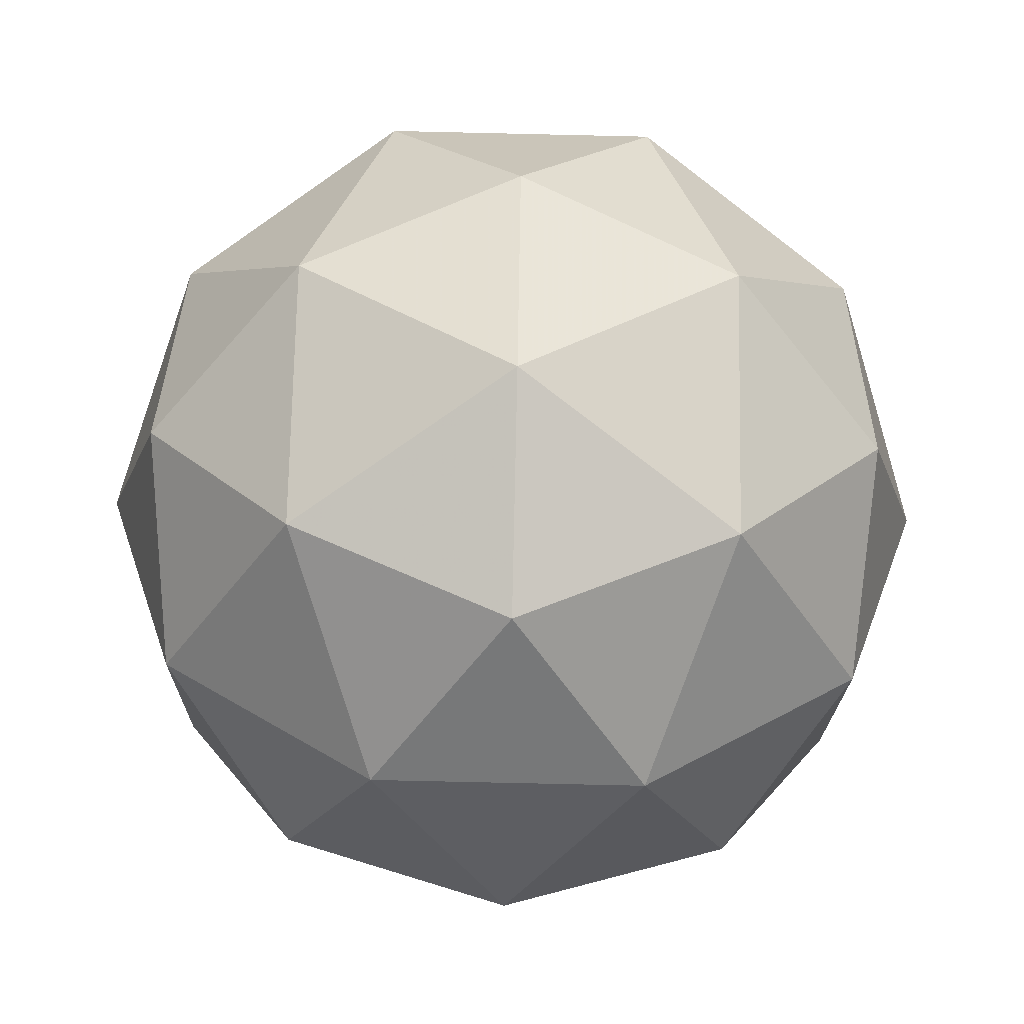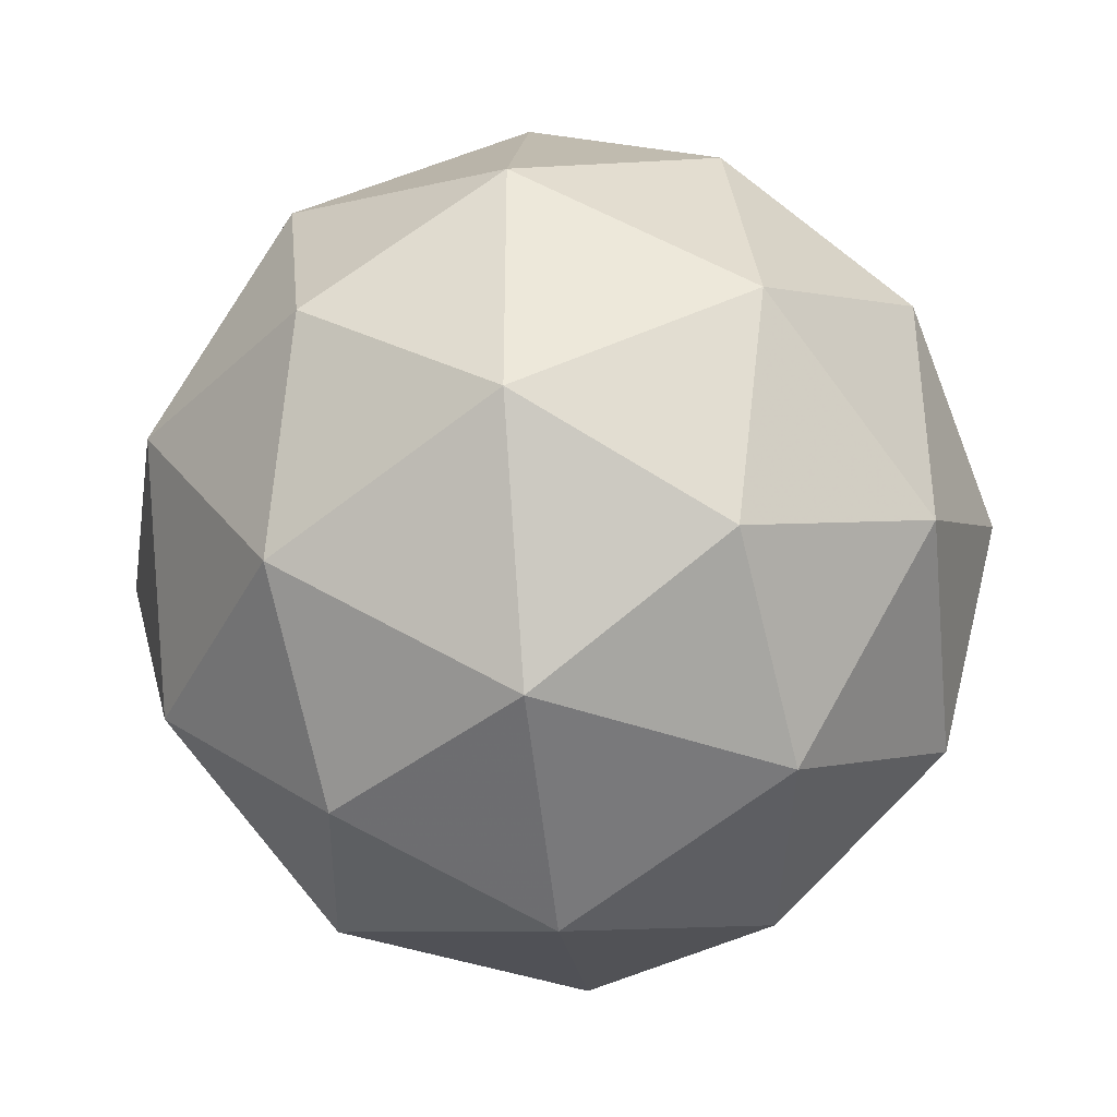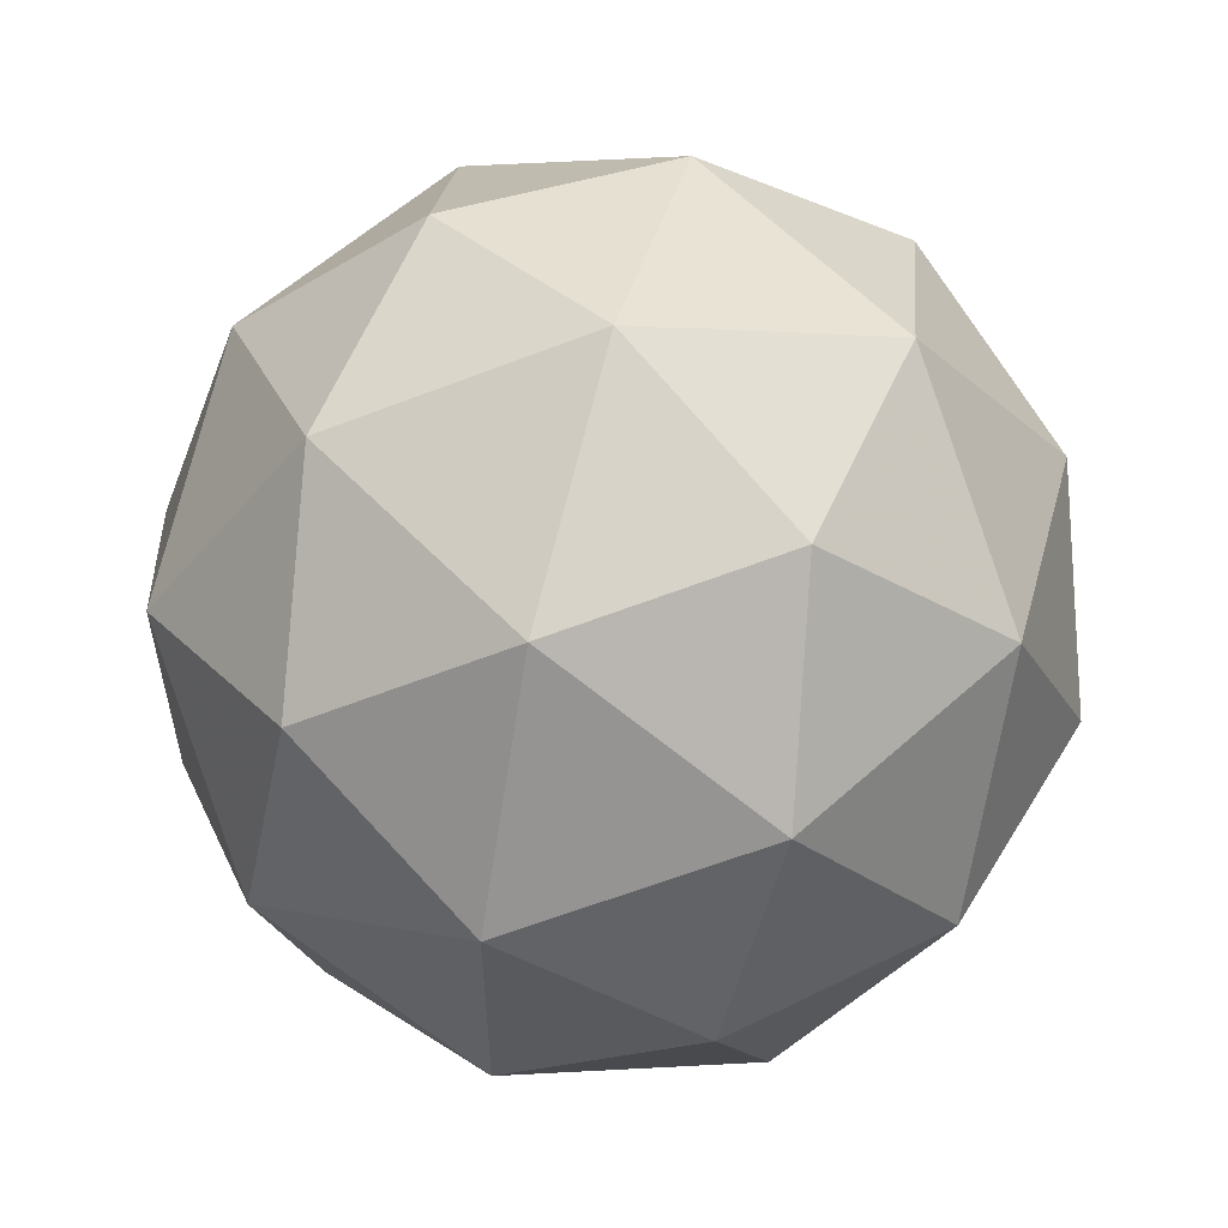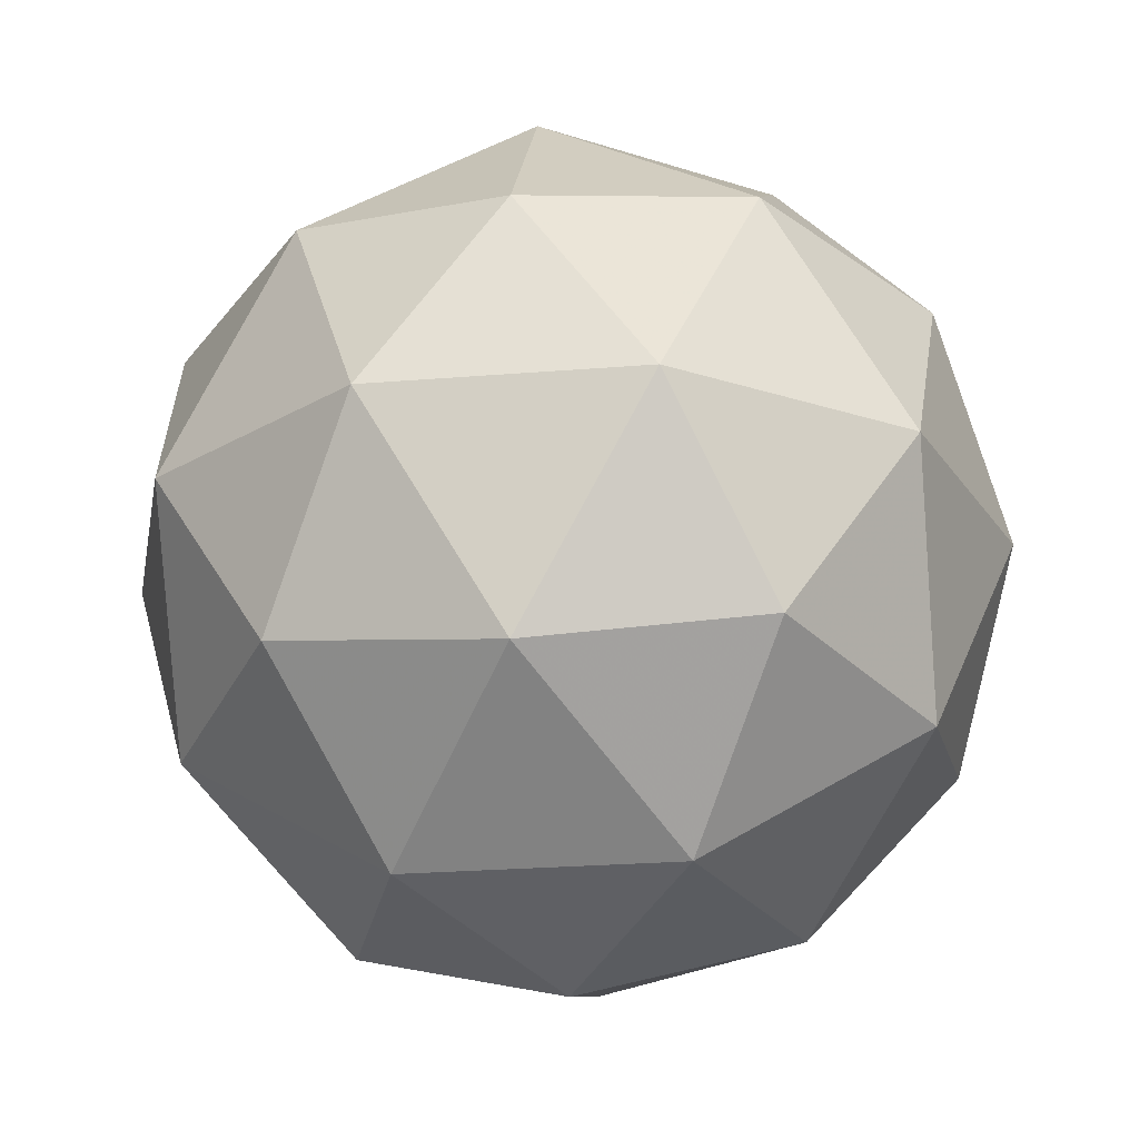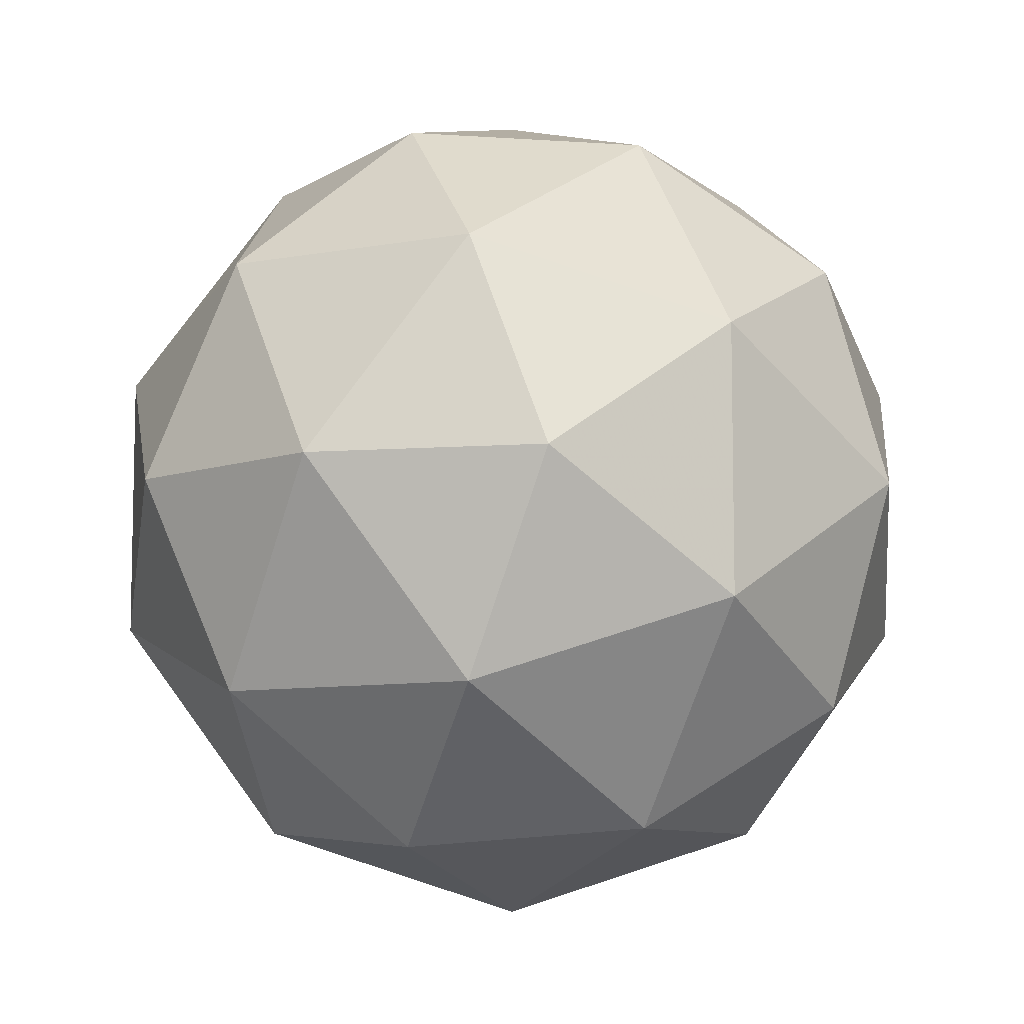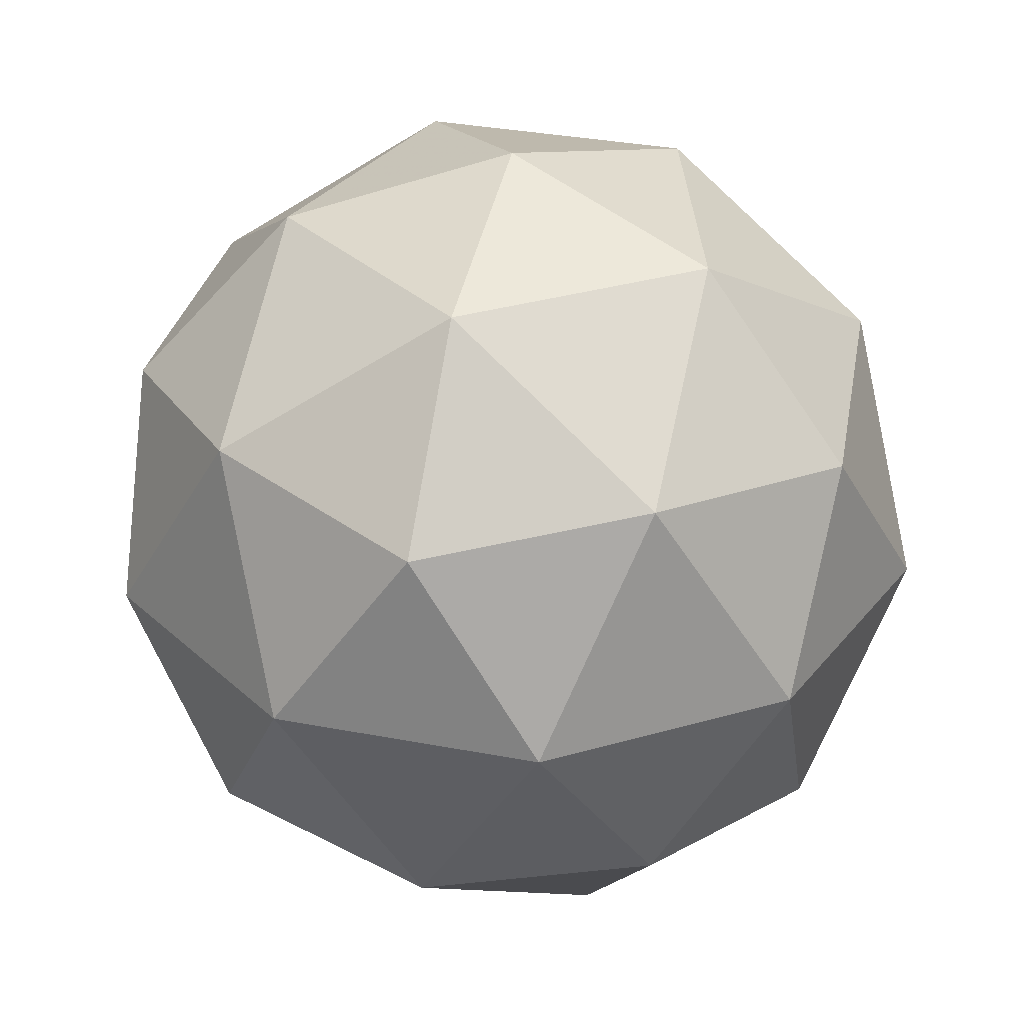
<metadata>
{"format":"obj","ext":"obj","renderer":"f3d","projection":"perspective","resolution":1024,"background":"white","views":[{"elev":-76.7,"azim":-91.3,"up":"+Y"},{"elev":-38.4,"azim":-146.8,"up":"+Z"},{"elev":57.9,"azim":-74.8,"up":"+Z"},{"elev":-24.2,"azim":25.8,"up":"+Y"},{"elev":-8.5,"azim":175.5,"up":"+Z"},{"elev":33.7,"azim":-111.4,"up":"+Y"}]}
</metadata>
<code>
g AWBL-i2-g19-s196
v 3709 -816.6 -4363
v 3798 -785.3 -4298
v 3675 -785.3 -4258
v 3861 -700.5 -4253
v 3887 -717 -4363
v 3598 -785.3 -4363
v 3675 -785.3 -4468
v 3798 -785.3 -4428
v 3909 -606.6 -4298
v 3651 -700.5 -4184
v 3764 -717 -4193
v 3709 -606.6 -4153
v 3521 -700.5 -4363
v 3564 -717 -4258
v 3509 -606.6 -4298
v 3651 -700.5 -4542
v 3564 -717 -4468
v 3585 -606.6 -4533
v 3861 -700.5 -4473
v 3764 -717 -4533
v 3832 -606.6 -4533
v 3832 -606.6 -4193
v 3585 -606.6 -4193
v 3509 -606.6 -4428
v 3709 -606.6 -4573
v 3909 -606.6 -4428
v 3767 -512.7 -4184
v 3853 -496.2 -4258
v 3743 -428 -4258
v 3557 -512.7 -4253
v 3654 -496.2 -4193
v 3619 -428 -4298
v 3557 -512.7 -4473
v 3530 -496.2 -4363
v 3619 -428 -4428
v 3767 -512.7 -4542
v 3654 -496.2 -4533
v 3743 -428 -4468
v 3897 -512.7 -4363
v 3853 -496.2 -4468
v 3819 -428 -4363
v 3709 -396.6 -4363
f 1 2 3
f 4 2 5
f 1 3 6
f 1 6 7
f 1 7 8
f 4 5 9
f 10 11 12
f 13 14 15
f 16 17 18
f 19 20 21
f 4 9 22
f 10 12 23
f 13 15 24
f 16 18 25
f 19 21 26
f 27 28 29
f 30 31 32
f 33 34 35
f 36 37 38
f 39 40 41
f 41 38 42
f 41 40 38
f 40 36 38
f 38 35 42
f 38 37 35
f 37 33 35
f 35 32 42
f 35 34 32
f 34 30 32
f 32 29 42
f 32 31 29
f 31 27 29
f 29 41 42
f 29 28 41
f 28 39 41
f 26 40 39
f 26 21 40
f 21 36 40
f 25 37 36
f 25 18 37
f 18 33 37
f 24 34 33
f 24 15 34
f 15 30 34
f 23 31 30
f 23 12 31
f 12 27 31
f 22 28 27
f 22 9 28
f 9 39 28
f 21 25 36
f 21 20 25
f 20 16 25
f 18 24 33
f 18 17 24
f 17 13 24
f 15 23 30
f 15 14 23
f 14 10 23
f 12 22 27
f 12 11 22
f 11 4 22
f 9 26 39
f 9 5 26
f 5 19 26
f 8 20 19
f 8 7 20
f 7 16 20
f 7 17 16
f 7 6 17
f 6 13 17
f 6 14 13
f 6 3 14
f 3 10 14
f 5 8 19
f 5 2 8
f 2 1 8
f 3 11 10
f 3 2 11
f 2 4 11
f 2 4 11

</code>
